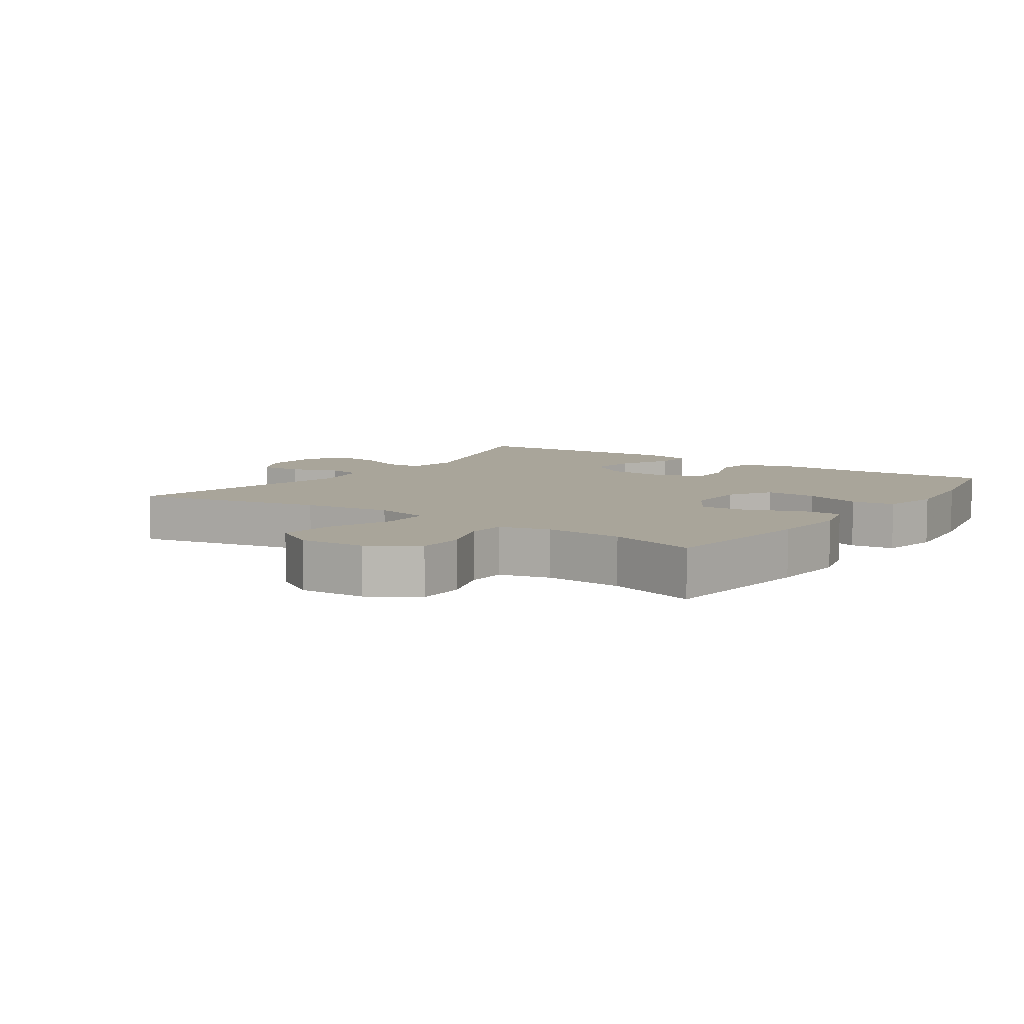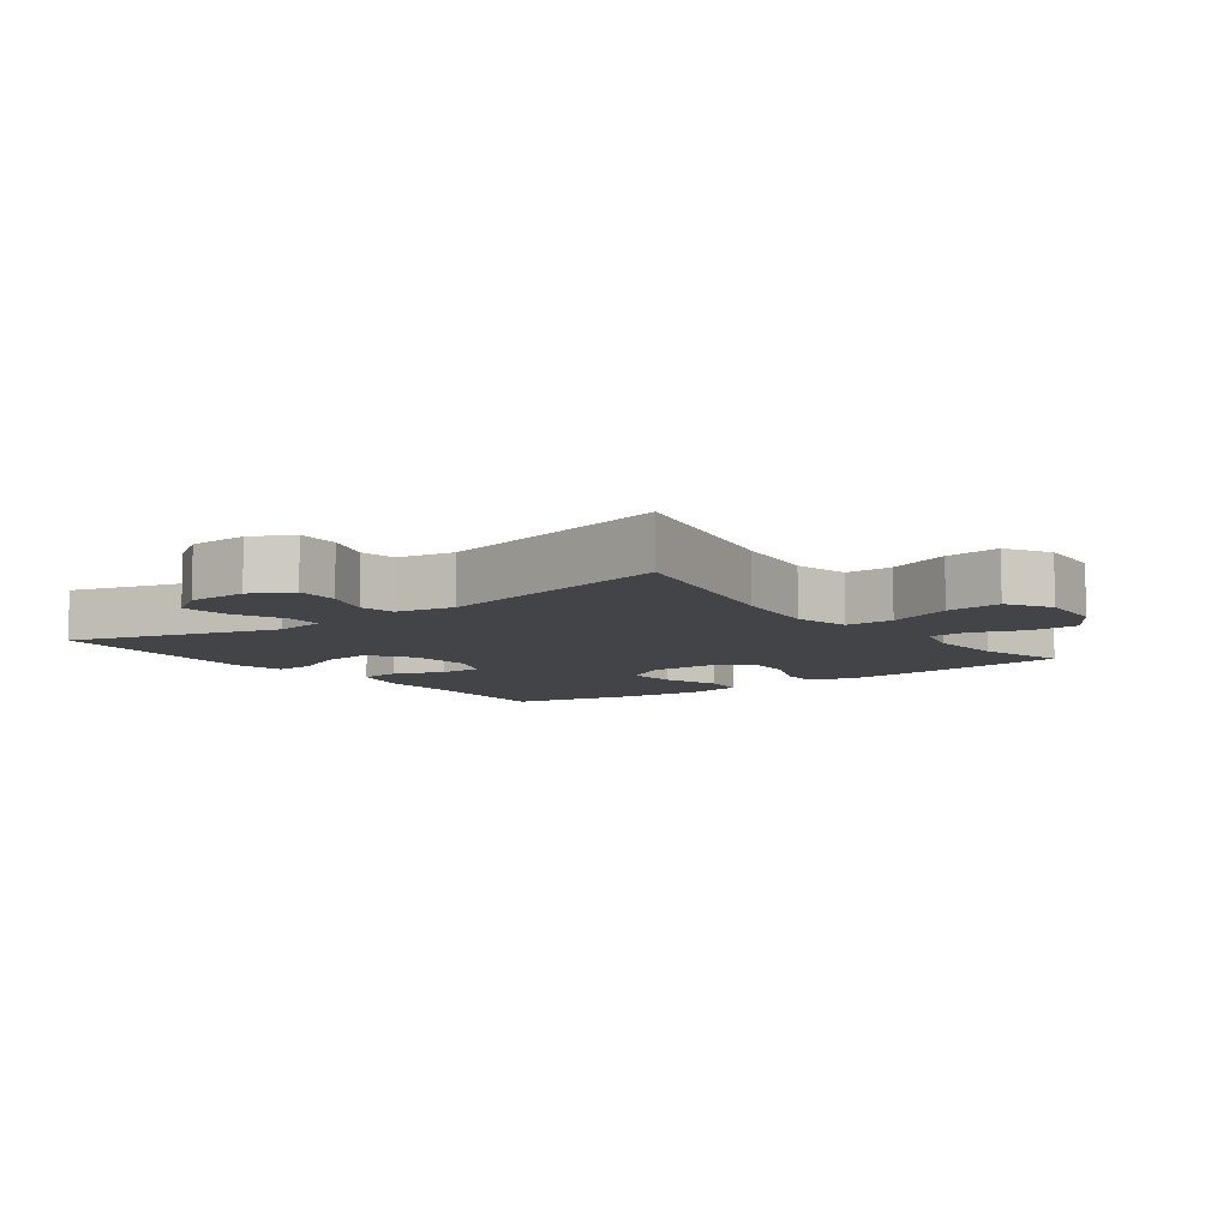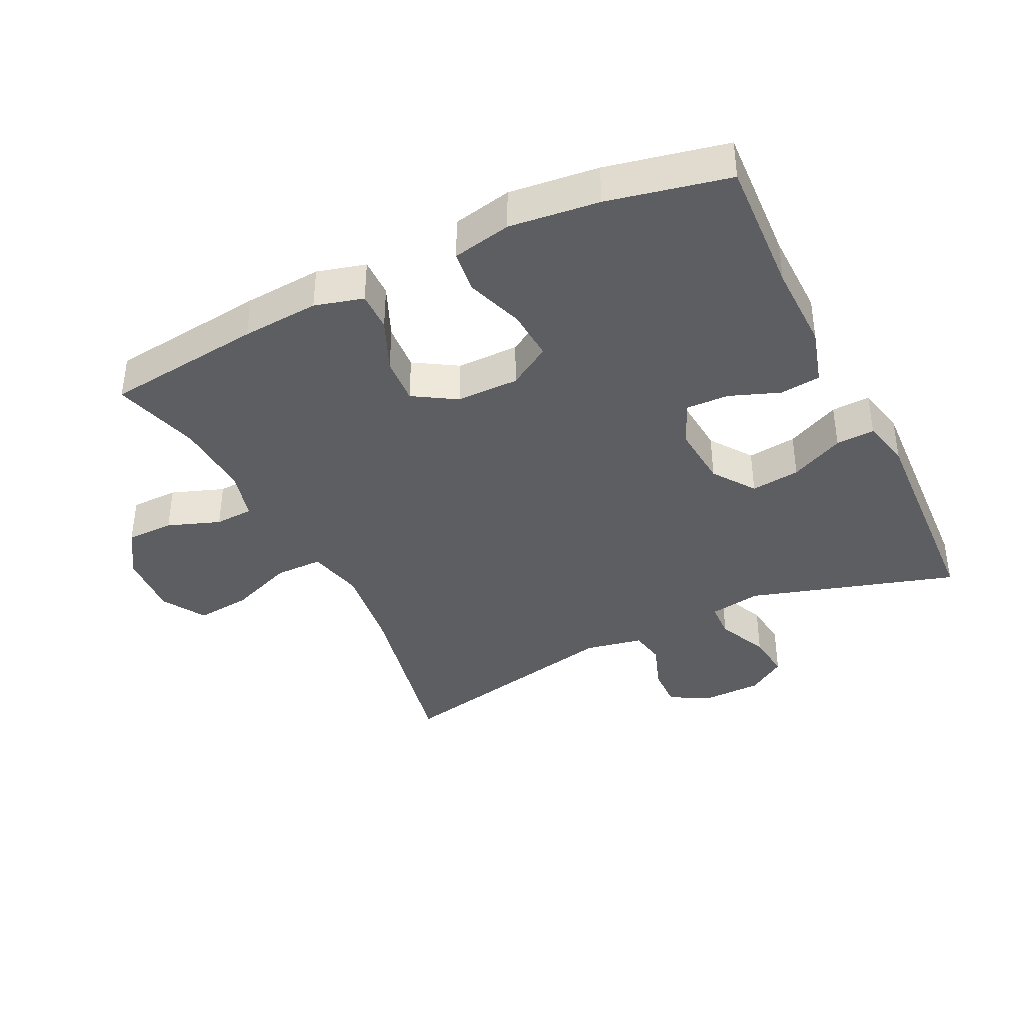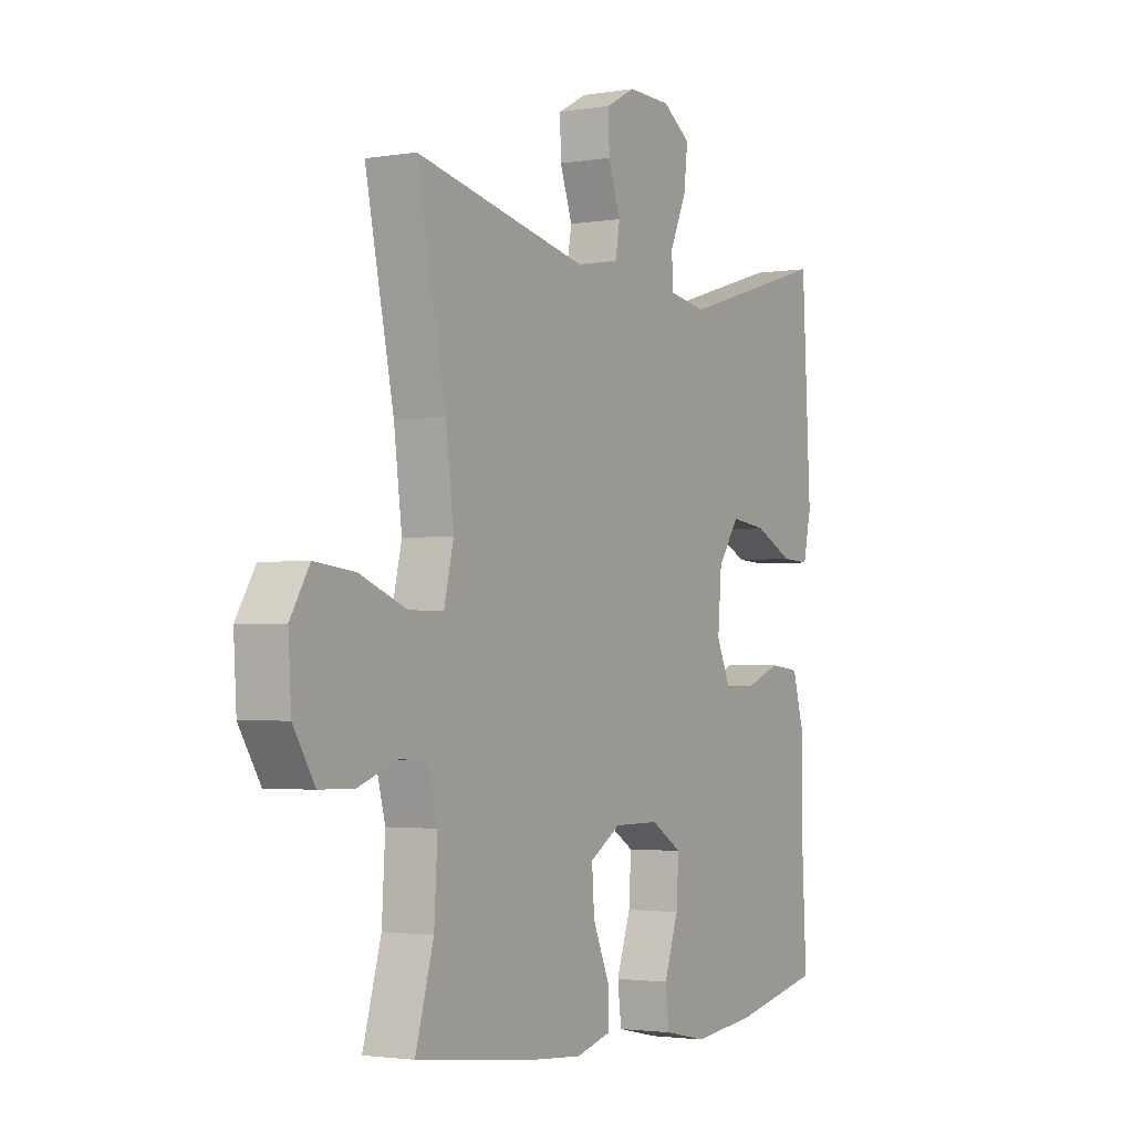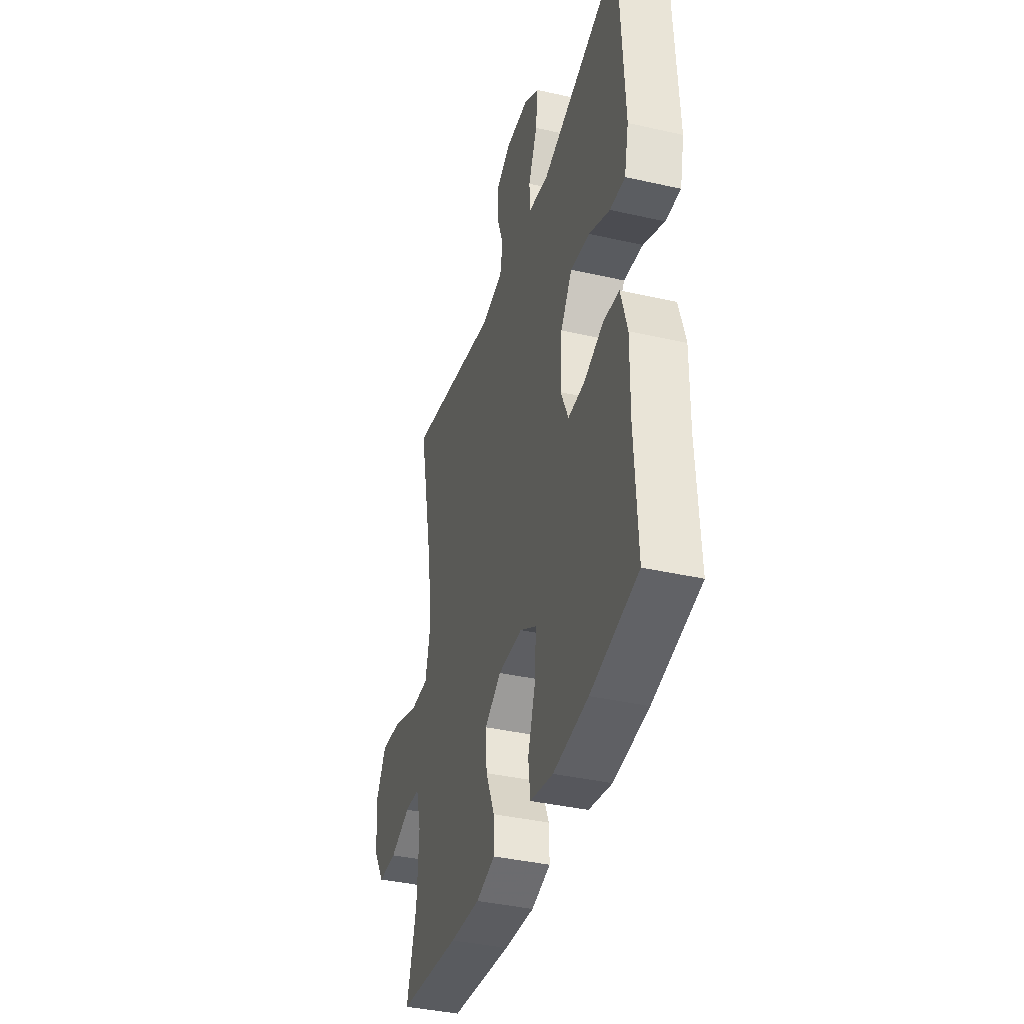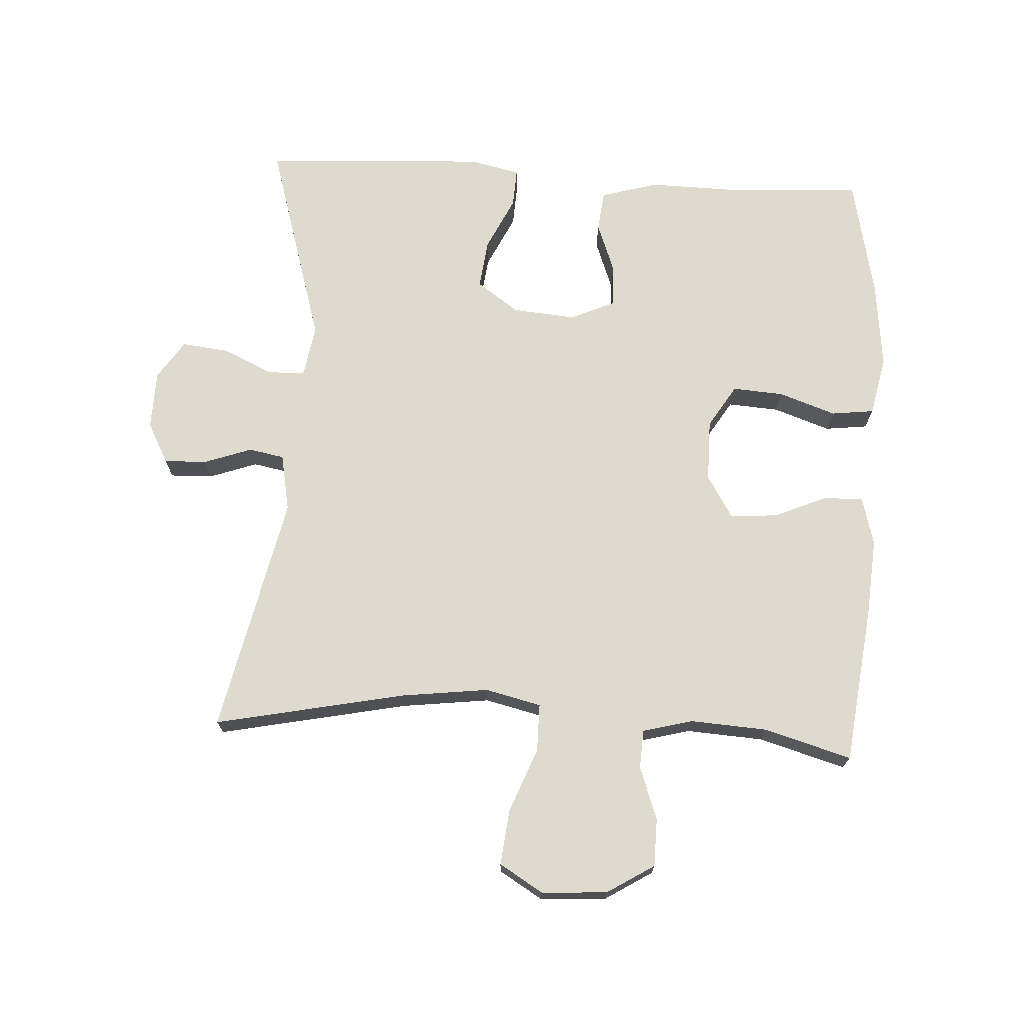
<metadata>
{"format":"obj","ext":"obj","renderer":"f3d","projection":"perspective","resolution":1024,"background":"white","views":[{"elev":7.5,"azim":124.6,"up":"+Y"},{"elev":-8.1,"azim":36.7,"up":"+Y"},{"elev":-38.9,"azim":-154.0,"up":"+Y"},{"elev":-2.4,"azim":120.2,"up":"+Z"},{"elev":-38.9,"azim":-105.9,"up":"+Z"},{"elev":71.1,"azim":93.3,"up":"+Y"}]}
</metadata>
<code>
v 0.5 0.07 -0.5
v 0.259 0.07 -0.529
v 0.141 0.07 -0.538
v 0.067 0.07 -0.518
v 0.068 0.07 -0.458
v 0.103 0.07 -0.377
v 0.108 0.07 -0.305
v 0.043 0.07 -0.265
v -0.052 0.07 -0.265
v -0.117 0.07 -0.305
v -0.112 0.07 -0.383
v -0.082 0.07 -0.47
v -0.09 0.07 -0.535
v -0.18 0.07 -0.554
v -0.316 0.07 -0.539
v -0.5 0.07 -0.5
v -0.489 0.07 -0.291
v -0.491 0.07 -0.158
v -0.466 0.07 -0.071
v -0.404 0.07 -0.064
v -0.327 0.07 -0.093
v -0.262 0.07 -0.095
v -0.232 0.07 -0.028
v -0.24 0.07 0.069
v -0.285 0.07 0.133
v -0.36 0.07 0.124
v -0.442 0.07 0.085
v -0.501 0.07 0.082
v -0.518 0.07 0.158
v -0.5 0.07 0.5
v -0.184 0.07 0.405
v -0.104 0.07 0.418
v -0.102 0.07 0.474
v -0.137 0.07 0.552
v -0.145 0.07 0.623
v -0.086 0.07 0.662
v 0.004 0.07 0.664
v 0.066 0.07 0.631
v 0.064 0.07 0.566
v 0.038 0.07 0.493
v 0.048 0.07 0.439
v 0.136 0.07 0.422
v 0.5 0.07 0.5
v 0.44 0.07 0.211
v 0.423 0.07 0.077
v 0.443 0.07 -0.008
v 0.516 0.07 -0.008
v 0.614 0.07 0.03
v 0.698 0.07 0.039
v 0.738 0.07 -0.027
v 0.732 0.07 -0.127
v 0.687 0.07 -0.199
v 0.614 0.07 -0.2
v 0.534 0.07 -0.171
v 0.475 0.07 -0.174
v 0.455 0.07 -0.25
v 0.462 0.07 -0.367
v 0.5 0 -0.5
v 0.259 0 -0.529
v 0.141 0 -0.538
v 0.067 0 -0.518
v 0.068 0 -0.458
v 0.103 0 -0.377
v 0.108 0 -0.305
v 0.043 0 -0.265
v -0.052 0 -0.265
v -0.117 0 -0.305
v -0.112 0 -0.383
v -0.082 0 -0.47
v -0.09 0 -0.535
v -0.18 0 -0.554
v -0.316 0 -0.539
v -0.5 0 -0.5
v -0.489 0 -0.291
v -0.491 0 -0.158
v -0.466 0 -0.071
v -0.404 0 -0.064
v -0.327 0 -0.093
v -0.262 0 -0.095
v -0.232 0 -0.028
v -0.24 0 0.069
v -0.285 0 0.133
v -0.36 0 0.124
v -0.442 0 0.085
v -0.501 0 0.082
v -0.518 0 0.158
v -0.5 0 0.5
v -0.184 0 0.405
v -0.104 0 0.418
v -0.102 0 0.474
v -0.137 0 0.552
v -0.145 0 0.623
v -0.086 0 0.662
v 0.004 0 0.664
v 0.066 0 0.631
v 0.064 0 0.566
v 0.038 0 0.493
v 0.048 0 0.439
v 0.136 0 0.422
v 0.5 0 0.5
v 0.44 0 0.211
v 0.423 0 0.077
v 0.443 0 -0.008
v 0.516 0 -0.008
v 0.614 0 0.03
v 0.698 0 0.039
v 0.738 0 -0.027
v 0.732 0 -0.127
v 0.687 0 -0.199
v 0.614 0 -0.2
v 0.534 0 -0.171
v 0.475 0 -0.174
v 0.455 0 -0.25
v 0.462 0 -0.367
f 51 52 53 54
f 51 54 55
f 50 51 55
f 47 48 49 50
f 46 47 50 55
f 45 46 55 56
f 42 43 44
f 41 42 44 45
f 37 38 39 40
f 37 40 41
f 36 37 41
f 33 34 35 36
f 32 33 36 41
f 31 32 41 45
f 26 27 28 29
f 25 26 29 30
f 24 25 30 31
f 18 19 20 21
f 17 18 21 22
f 16 17 22
f 15 16 22
f 14 15 22 23
f 11 12 13 14
f 10 11 14 23
f 3 4 5 6
f 3 6 7
f 57 1 2 3
f 57 3 7
f 56 57 7 8
f 45 56 8 9
f 23 24 31 45
f 9 10 23 45
f 111 110 109 108
f 112 111 108
f 112 108 107
f 107 106 105 104
f 112 107 104 103
f 113 112 103 102
f 101 100 99
f 102 101 99 98
f 97 96 95 94
f 98 97 94
f 98 94 93
f 93 92 91 90
f 98 93 90 89
f 102 98 89 88
f 86 85 84 83
f 87 86 83 82
f 88 87 82 81
f 78 77 76 75
f 79 78 75 74
f 79 74 73
f 79 73 72
f 80 79 72 71
f 71 70 69 68
f 80 71 68 67
f 63 62 61 60
f 64 63 60
f 60 59 58 114
f 64 60 114
f 65 64 114 113
f 66 65 113 102
f 102 88 81 80
f 102 80 67 66
f 1 58 59 2
f 2 59 60 3
f 3 60 61 4
f 4 61 62 5
f 5 62 63 6
f 6 63 64 7
f 7 64 65 8
f 8 65 66 9
f 9 66 67 10
f 10 67 68 11
f 11 68 69 12
f 12 69 70 13
f 13 70 71 14
f 14 71 72 15
f 15 72 73 16
f 16 73 74 17
f 17 74 75 18
f 18 75 76 19
f 19 76 77 20
f 20 77 78 21
f 21 78 79 22
f 22 79 80 23
f 23 80 81 24
f 24 81 82 25
f 25 82 83 26
f 26 83 84 27
f 27 84 85 28
f 28 85 86 29
f 29 86 87 30
f 30 87 88 31
f 31 88 89 32
f 32 89 90 33
f 33 90 91 34
f 34 91 92 35
f 35 92 93 36
f 36 93 94 37
f 37 94 95 38
f 38 95 96 39
f 39 96 97 40
f 40 97 98 41
f 41 98 99 42
f 42 99 100 43
f 43 100 101 44
f 44 101 102 45
f 45 102 103 46
f 46 103 104 47
f 47 104 105 48
f 48 105 106 49
f 49 106 107 50
f 50 107 108 51
f 51 108 109 52
f 52 109 110 53
f 53 110 111 54
f 54 111 112 55
f 55 112 113 56
f 56 113 114 57
f 57 114 58 1

</code>
